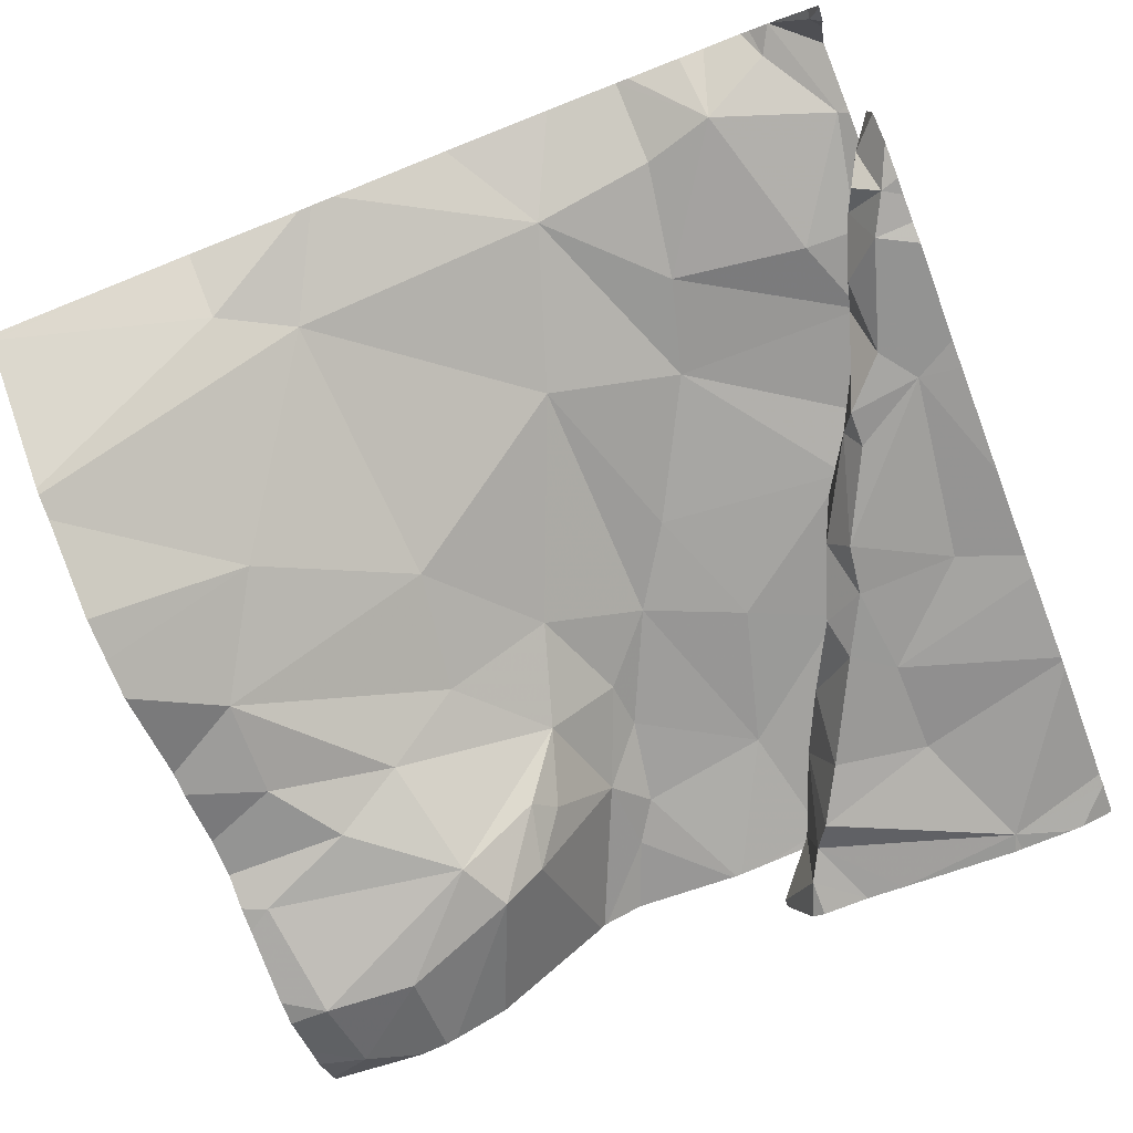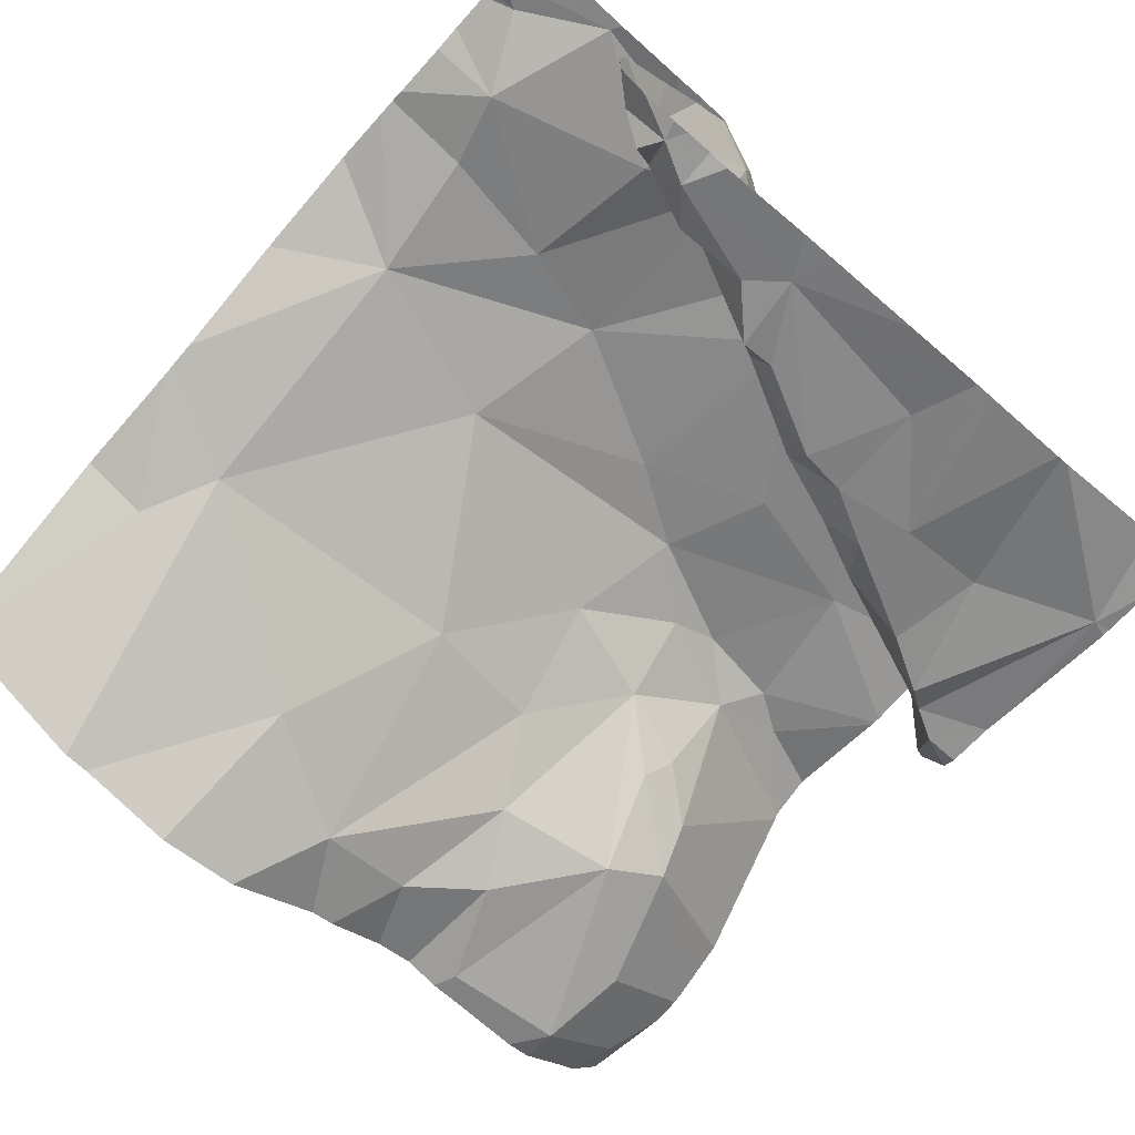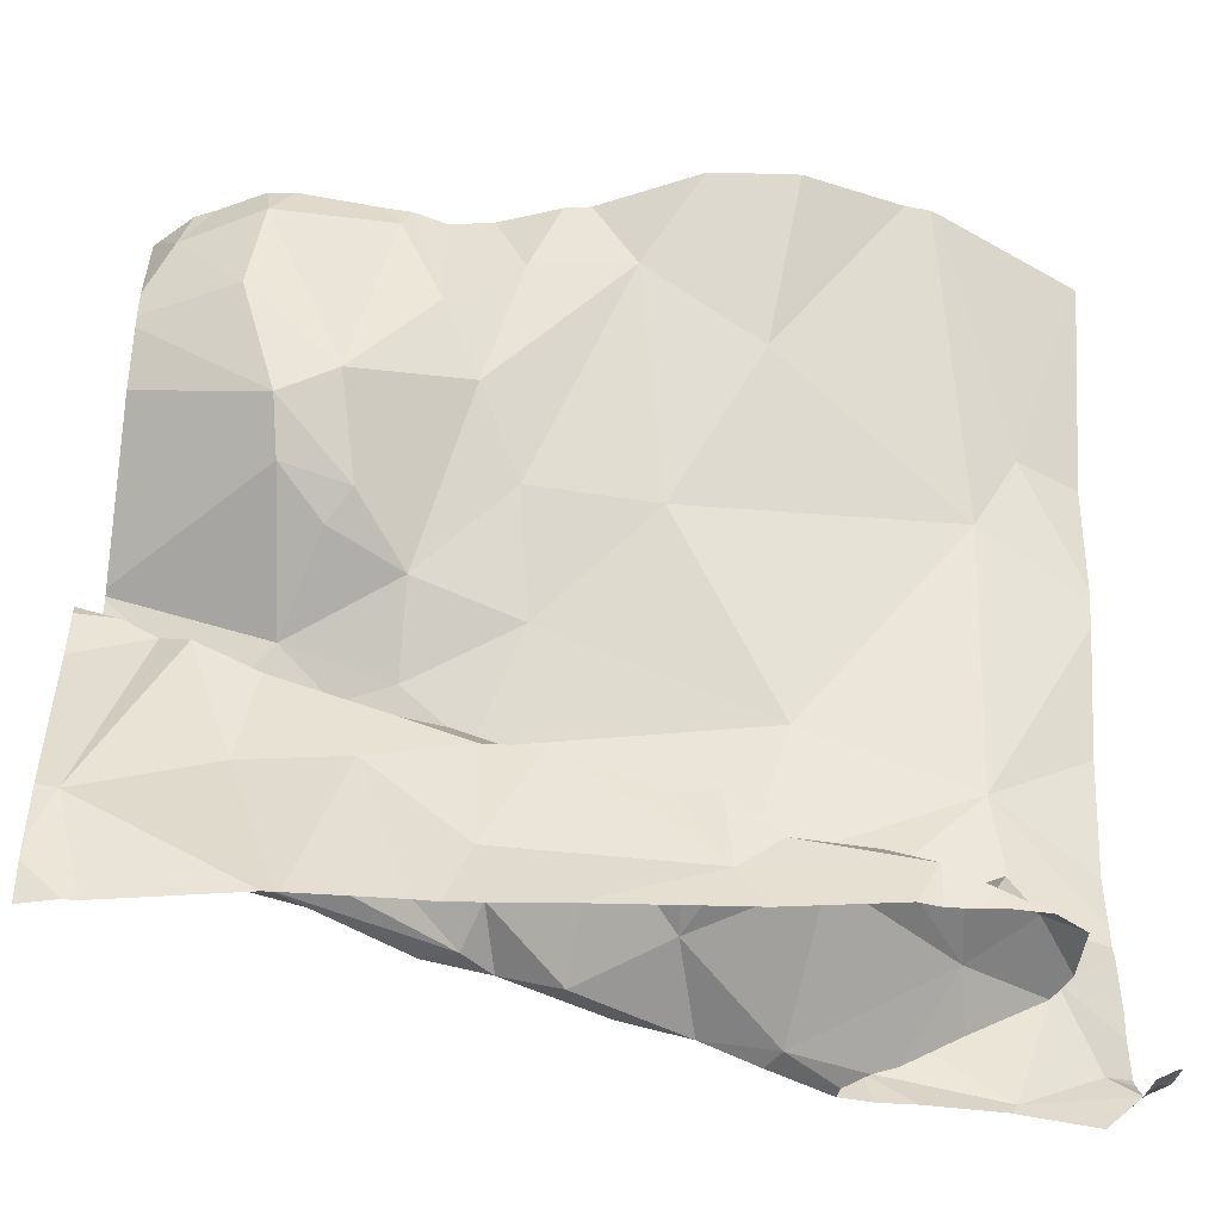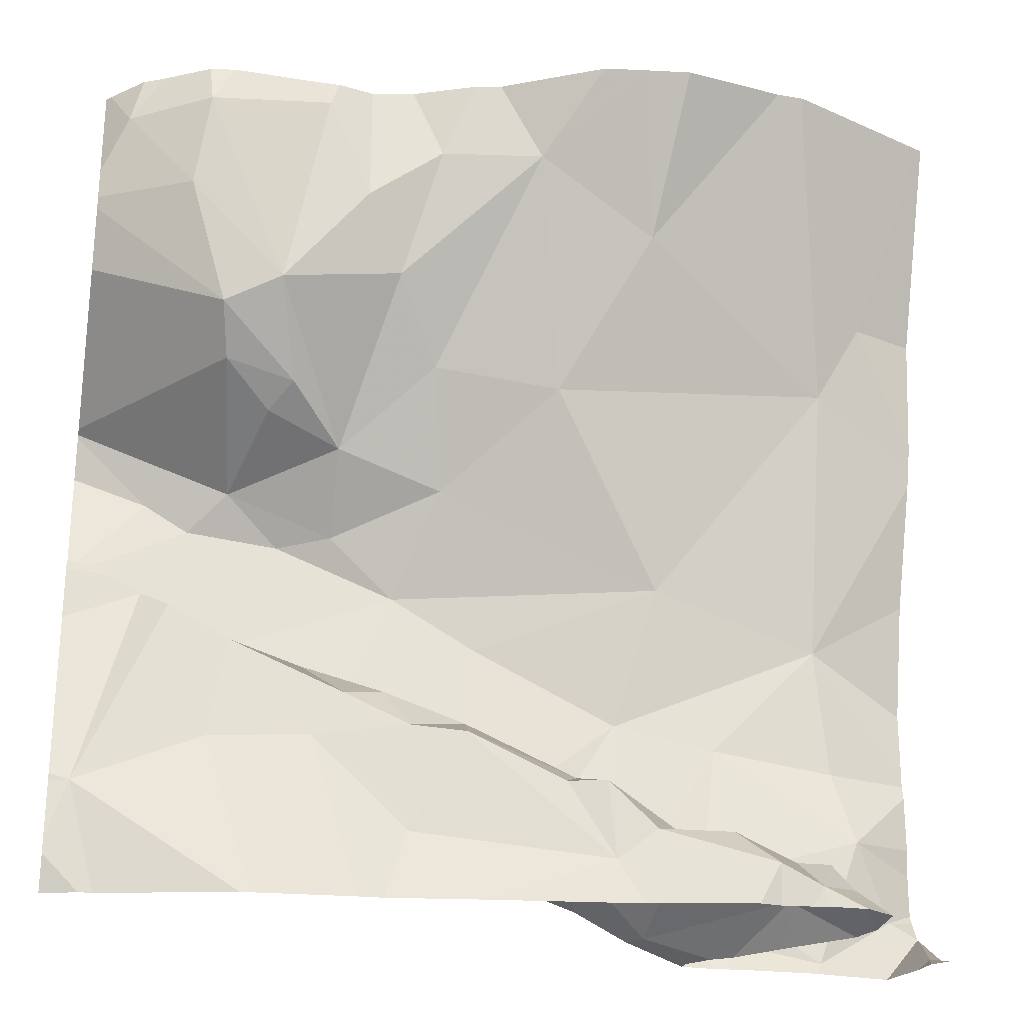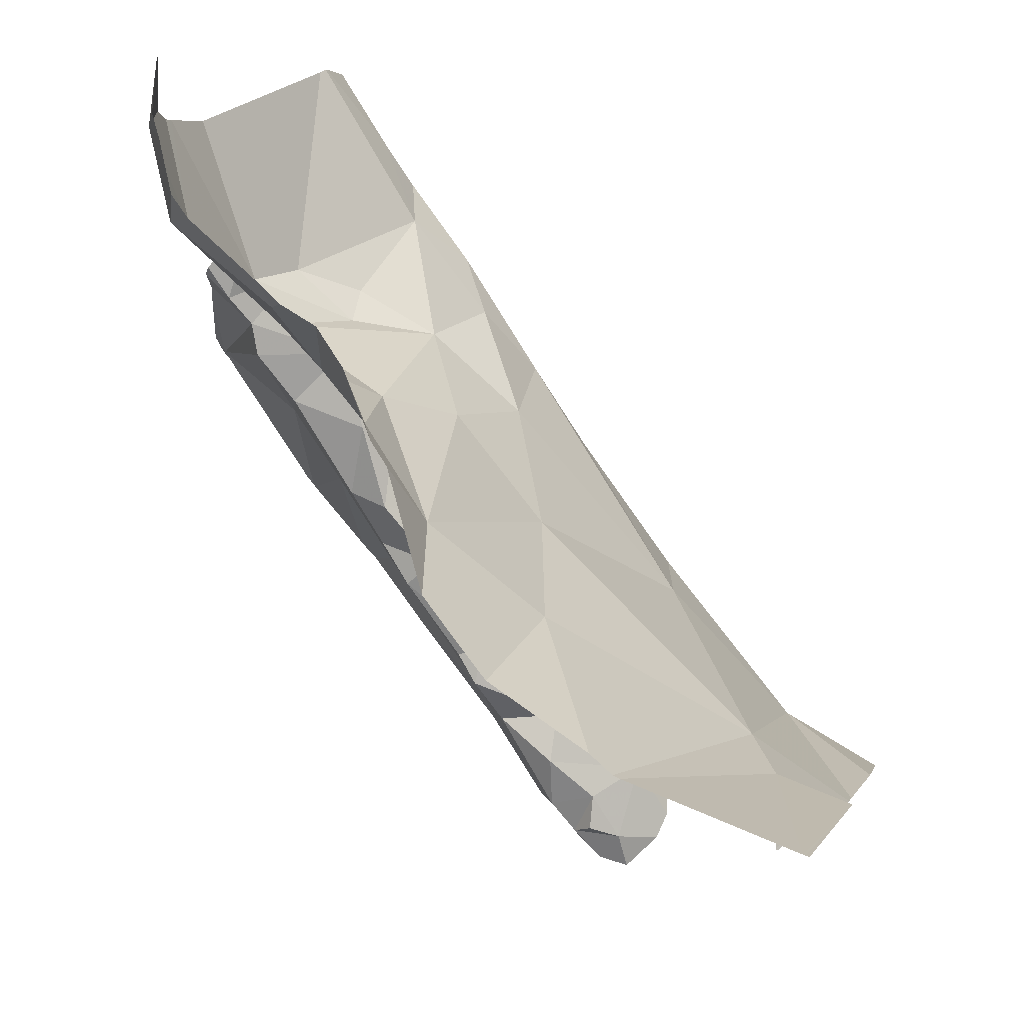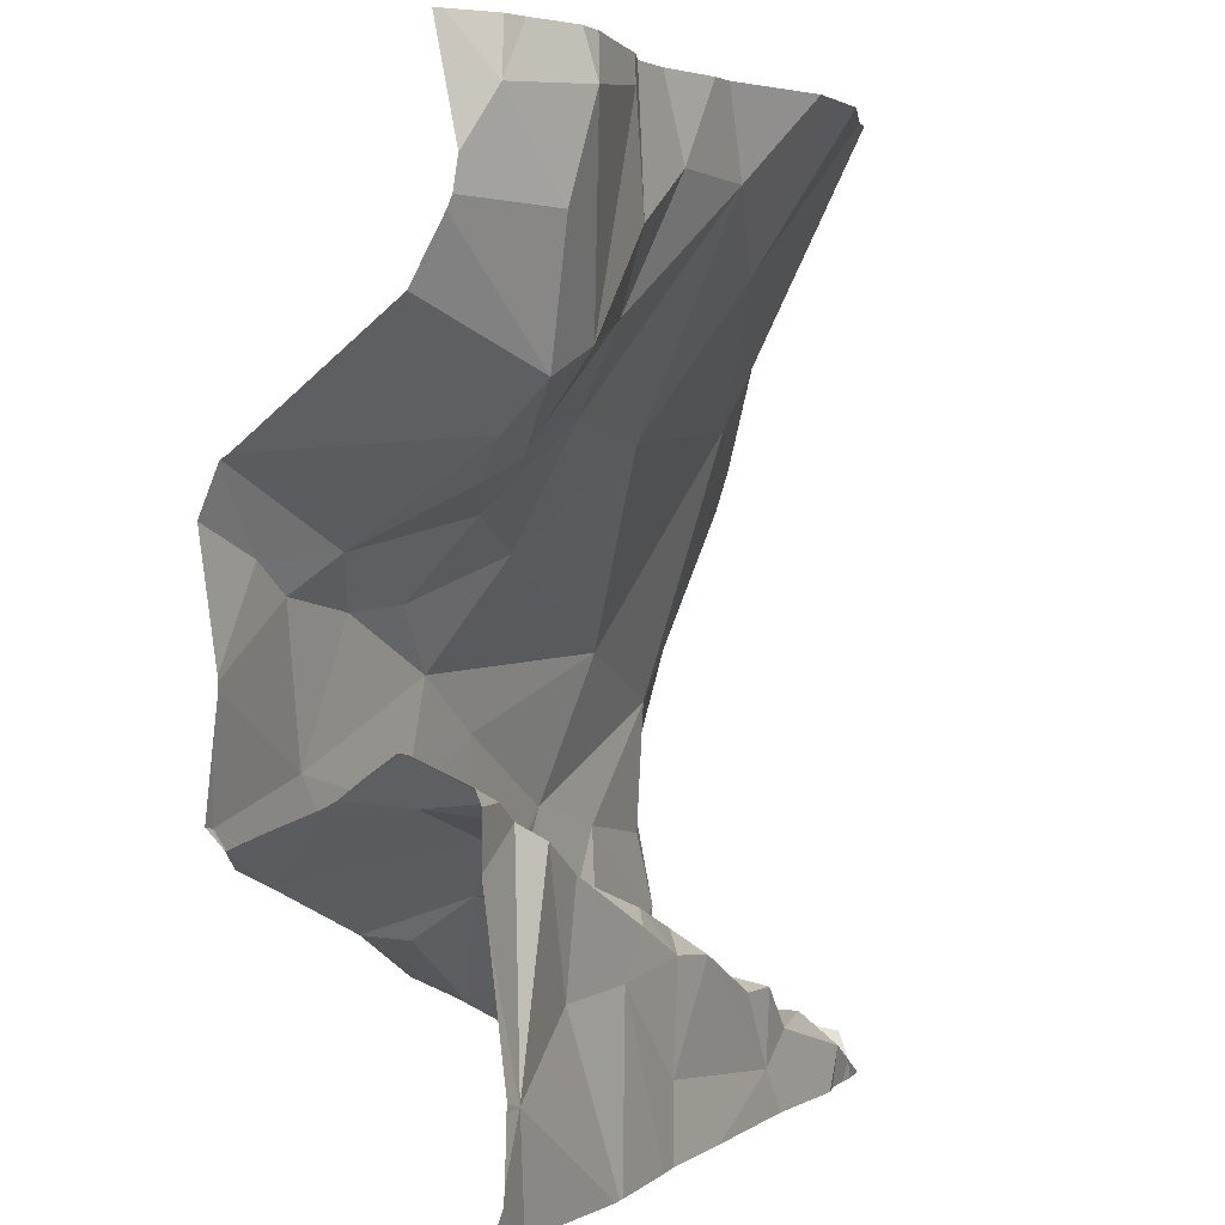
<metadata>
{"format":"obj","ext":"obj","renderer":"f3d","projection":"perspective","resolution":1024,"background":"white","views":[{"elev":-77.7,"azim":-68.8,"up":"+Z"},{"elev":-65.7,"azim":-42.0,"up":"+Z"},{"elev":-48.3,"azim":171.9,"up":"+Y"},{"elev":-25.5,"azim":168.9,"up":"+Y"},{"elev":78.3,"azim":-133.2,"up":"+Y"},{"elev":2.0,"azim":107.8,"up":"+Y"}]}
</metadata>
<code>
v -59.47 305.7 503.1
v -59.53 305.7 503.1
v -59.41 305.6 502.9
v -59.23 306.2 503
v -59.22 306.3 502.9
v -59.08 306.2 503.2
v -59.08 305.9 503.1
v -59.92 306 503.1
v -59.08 306.4 503
v -59.08 306 503
v -59.25 305.9 503
v -59.31 305.8 503
v -59.96 306.3 503
v -59.12 305.6 502.9
v -60.01 305.6 503
v -59.15 305.9 503
v -59.12 305.9 502.9
v -59.31 306.2 503
v -59.74 306 503.1
v -59.92 306.2 503
v -59.61 306.2 503
v -59.49 306.1 503.1
v -59.37 306.2 503.1
v -59.42 306.3 502.9
v -59.71 305.6 503.1
v -59.72 305.7 502.9
v -59.19 306.5 502.9
v -59.22 306.5 502.9
v -59.08 306.2 503.2
v -59.91 305.6 503.1
v -59.08 306.5 503
v -60 305.7 503.1
v -59.31 306.5 502.9
v -59.78 305.6 503.1
v -59.7 305.6 503.1
v -59.69 305.7 503.1
v -59.78 305.7 503.1
v -59.08 306.3 503
v -59.08 306.4 503
v -59.96 305.7 503.1
v -59.08 306.3 503
v -59.08 306.2 503.2
v -59.7 305.9 503.1
v -59.81 305.8 503.1
v -59.94 305.8 503.1
v -59.45 305.8 503
v -59.44 306 503.1
v -59.23 305.9 503.2
v -59.4 305.9 503.1
v -59.54 306 503.1
v -59.25 306.1 503.1
v -59.29 306.2 503
v -59.38 305.6 502.9
v -59.09 306 503
v -59.77 305.6 502.8
v -59.08 305.9 503.2
v -59.35 305.8 503.2
v -59.14 305.9 503.2
v -59.85 305.6 503
v -59.16 305.9 502.9
v -59.53 305.8 503
v -59.58 305.7 503.1
v -59.52 305.7 503.1
v -59.63 306.5 502.8
v -59.27 305.8 503.1
v -59.25 305.8 503.2
v -59.46 305.7 503.1
v -59.41 305.8 502.9
v -59.33 305.9 503
v -59.09 305.9 503.2
v -59.13 305.9 503.2
v -60.01 305.6 503.1
v -59.79 305.6 503.1
v -59.83 305.6 503.1
v -59.64 305.6 503.1
v -59.41 305.7 503.1
v -59.44 305.7 503.1
v -59.3 305.8 503.1
v -59.21 306.1 503.2
v -59.31 306.1 503.2
v -59.16 306.1 503.2
v -59.62 305.7 503
v -59.37 306.1 503.1
v -59.8 305.6 503
v -59.42 306.5 502.9
v -60.02 305.6 503
v -59.92 305.6 503.1
v -59.9 305.6 502.9
v -59.29 306.3 502.9
v -59.84 305.6 503
v -59.08 305.9 502.9
v -59.08 306 503
v -59.47 306.2 503
v -59.76 305.6 503.1
v -59.91 305.6 503.1
v -59.64 305.6 502.9
v -59.49 305.8 502.9
v -59.43 305.7 502.9
v -59.25 305.9 502.9
v -59.33 305.8 502.9
v -59.49 305.8 502.9
v -59.86 306.5 502.8
v -59.78 305.6 503.1
v -59.1 305.7 502.9
v -59.11 306.5 502.9
v -59.7 306.4 502.9
v -59.12 306.5 502.9
v -59.2 306.5 502.9
v -59.46 306.5 502.9
v -59.57 306.5 502.9
v -59.99 305.6 503.1
v -59.38 306.5 502.9
v -59.87 306.5 502.8
v -59.84 305.6 502.8
v -59.85 305.6 502.9
v -59.83 305.6 502.9
v -59.88 305.6 502.9
v -59.8 305.6 502.8
v -59.76 305.7 502.9
v -59.67 305.7 502.9
v -59.6 305.7 502.9
v -59.63 305.7 502.9
v -59.14 306.5 502.9
v -59.59 305.7 502.9
v -59.43 305.8 502.9
v -59.68 305.7 502.9
v -59.37 305.8 502.9
v -59.23 305.8 502.9
v -59.68 306.5 502.8
v -59.76 305.6 503.1
v -59.72 306.5 502.8
v -59.19 305.9 502.9
v -59.52 306.5 502.9
v -59.18 306.4 502.9
v -59.38 306.4 502.9
v -59.33 306.5 502.9
v -59.34 306.5 502.9
v -60.03 305.6 503.1
v -60.03 305.6 503.1
v -60.03 306 503.1
v -60.03 306.2 503
v -60.03 305.8 503.1
v -60.03 305.8 503.1
v -60.03 305.9 503.1
v -60.03 306.2 503
v -60.03 306.2 503
v -60.03 306.3 503
v -60.03 306.5 502.9
v -60.03 305.6 503.1
v -60.03 305.7 503.1
v -60.03 305.7 503.1
v -60.03 305.7 503.1
v -60.03 305.8 503.1
v -60.03 305.6 503.1
v -60.03 305.7 503.1
v -60.03 306.5 502.9
v -59.83 306.5 502.8
v -60.03 305.6 503
v -59.08 305.9 503.2
v -59.08 305.9 503.2
v -59.08 305.9 503.1
v -59.08 305.9 503.1
v -59.08 306 503
v -59.08 306 503
v -59.08 306 503.2
v -59.08 306 503.2
v -59.08 306.2 503.2
v -59.08 306 503.2
v -59.08 305.9 503.2
v -59.08 306 503.2
v -59.08 305.6 502.9
v -59.49 306.5 502.9
v -59.08 305.8 502.9
v -59.08 305.7 502.9
v -59.08 305.9 502.9
v -59.08 306.4 503
v -59.08 305.7 502.9
v -59.08 305.6 502.9
v -59.08 305.9 502.9
v -59.8 305.6 502.8
v -59.66 305.6 502.9
v -59.88 305.6 502.8
v -59.85 305.6 502.8
v -59.83 305.6 502.8
v -59.92 305.6 502.9
v -59.92 305.6 502.9
v -59.28 305.6 502.9
v -59.28 305.6 502.9
v -59.13 305.6 502.9
v -59.51 305.6 502.9
v -59.63 305.6 502.9
v -59.27 305.6 502.9
v -59.99 305.6 503.1
v -60.03 305.6 503
v -60.03 305.6 503
v -59.08 305.6 502.9
v -59.08 306.5 503
v -60.03 306.5 502.9
v -60.03 306.5 502.9
v -60.03 306.5 502.9
f 187 100 53
f 18 52 4
f 30 32 138
f 19 8 43
f 67 61 46
f 67 1 2
f 2 1 62
f 57 48 49
f 11 12 69
f 186 117 88
f 5 4 38
f 20 19 21
f 162 16 54
f 45 8 142
f 145 13 146
f 148 147 198
f 77 46 12
f 185 117 186
f 57 65 66
f 11 16 58
f 184 114 183
f 37 34 36
f 65 12 11
f 161 58 16
f 21 22 93
f 60 16 11
f 54 17 92
f 4 5 18
f 24 93 23
f 19 20 8
f 21 19 22
f 89 24 23
f 82 25 26
f 26 25 90
f 87 139 193
f 94 35 130
f 34 30 95
f 44 45 40
f 130 34 73
f 44 37 36
f 40 32 30
f 36 34 35
f 160 56 159
f 8 44 43
f 8 45 44
f 111 86 72
f 68 12 46
f 40 45 143
f 21 106 20
f 43 44 36
f 22 19 47
f 50 47 19
f 47 83 22
f 49 48 47
f 50 49 47
f 51 52 23
f 23 83 51
f 4 52 51
f 6 81 42
f 80 47 48
f 141 20 145
f 17 54 16
f 183 114 182
f 182 114 117
f 48 57 70
f 161 16 162
f 7 58 161
f 60 17 16
f 61 101 46
f 165 48 166
f 36 62 43
f 40 37 44
f 43 50 19
f 62 63 43
f 50 43 63
f 200 148 199
f 57 76 65
f 66 65 58
f 58 71 66
f 63 62 1
f 2 61 67
f 69 12 68
f 57 66 70
f 71 70 66
f 58 56 71
f 56 70 71
f 199 148 198
f 70 56 160
f 57 49 63
f 36 75 62
f 35 25 75
f 75 36 35
f 82 2 75
f 2 62 75
f 50 63 49
f 11 58 65
f 76 77 65
f 12 78 77
f 76 57 1
f 63 1 57
f 40 30 37
f 166 70 170
f 78 65 77
f 79 80 48
f 162 54 164
f 181 96 55
f 51 79 81
f 2 82 61
f 25 82 75
f 80 83 47
f 80 79 51
f 180 118 114
f 32 40 151
f 198 147 156
f 159 56 7
f 7 56 58
f 29 51 6
f 22 83 23
f 18 89 23
f 90 25 103
f 77 67 46
f 34 37 30
f 42 81 167
f 23 93 22
f 55 118 180
f 18 23 52
f 81 79 165
f 76 1 77
f 77 1 67
f 80 51 83
f 65 78 12
f 124 96 97
f 97 98 125
f 100 98 3
f 96 98 97
f 110 21 93
f 100 128 99
f 127 100 99
f 61 121 101
f 112 135 137
f 26 120 82
f 99 11 69
f 60 104 173
f 108 105 123
f 136 108 28
f 134 5 39
f 20 106 157
f 129 110 64
f 13 20 102
f 110 109 172
f 88 90 59
f 114 115 117
f 114 116 115
f 117 115 116
f 96 126 118
f 96 118 55
f 114 118 116
f 119 116 118
f 137 136 33
f 180 114 184
f 26 90 119
f 90 116 119
f 126 120 26
f 120 122 121
f 121 82 120
f 122 124 121
f 133 110 172
f 121 124 97
f 97 101 121
f 125 101 97
f 68 125 127
f 100 125 98
f 122 120 126
f 100 127 125
f 128 100 187
f 14 104 189
f 132 99 128
f 113 13 102
f 53 100 3
f 132 60 11
f 60 132 104
f 17 60 175
f 89 18 5
f 68 127 69
f 96 124 122
f 93 24 110
f 26 119 126
f 104 128 188
f 64 110 133
f 117 90 88
f 11 99 132
f 68 46 101
f 61 82 121
f 90 117 116
f 125 68 101
f 69 127 99
f 182 117 185
f 89 5 134
f 135 89 136
f 89 135 24
f 105 108 134
f 109 110 24
f 24 135 109
f 134 108 89
f 135 136 137
f 9 134 176
f 128 104 132
f 3 96 190
f 106 21 110
f 89 108 136
f 85 135 112
f 126 96 122
f 119 118 126
f 3 98 96
f 138 32 150
f 139 30 138
f 102 20 157
f 140 8 141
f 6 51 81
f 14 171 104
f 141 8 20
f 10 54 92
f 142 8 144
f 143 45 142
f 9 105 134
f 144 8 140
f 157 106 131
f 145 20 13
f 31 9 197
f 146 13 147
f 147 13 156
f 15 86 194
f 39 5 41
f 84 90 103
f 139 149 111
f 41 5 38
f 29 4 51
f 150 32 155
f 151 40 152
f 85 109 135
f 152 40 153
f 38 4 29
f 153 40 143
f 154 86 149
f 59 90 84
f 155 32 151
f 92 17 91
f 91 17 179
f 194 158 195
f 158 86 154
f 72 86 15
f 172 109 85
f 163 54 10
f 164 54 163
f 74 34 95
f 165 79 48
f 33 136 28
f 166 48 70
f 167 81 168
f 73 34 74
f 28 108 27
f 168 81 165
f 169 70 160
f 95 30 87
f 130 35 34
f 170 70 169
f 27 108 123
f 173 104 174
f 87 30 139
f 111 149 86
f 174 104 177
f 175 60 173
f 107 105 31
f 176 134 39
f 94 25 35
f 177 104 178
f 178 104 171
f 103 25 94
f 179 17 175
f 123 105 107
f 188 128 187
f 131 106 129
f 189 104 192
f 190 96 191
f 129 106 110
f 191 96 181
f 192 104 188
f 31 105 9
f 193 139 111
f 194 86 158
f 156 13 113
f 196 171 14

</code>
